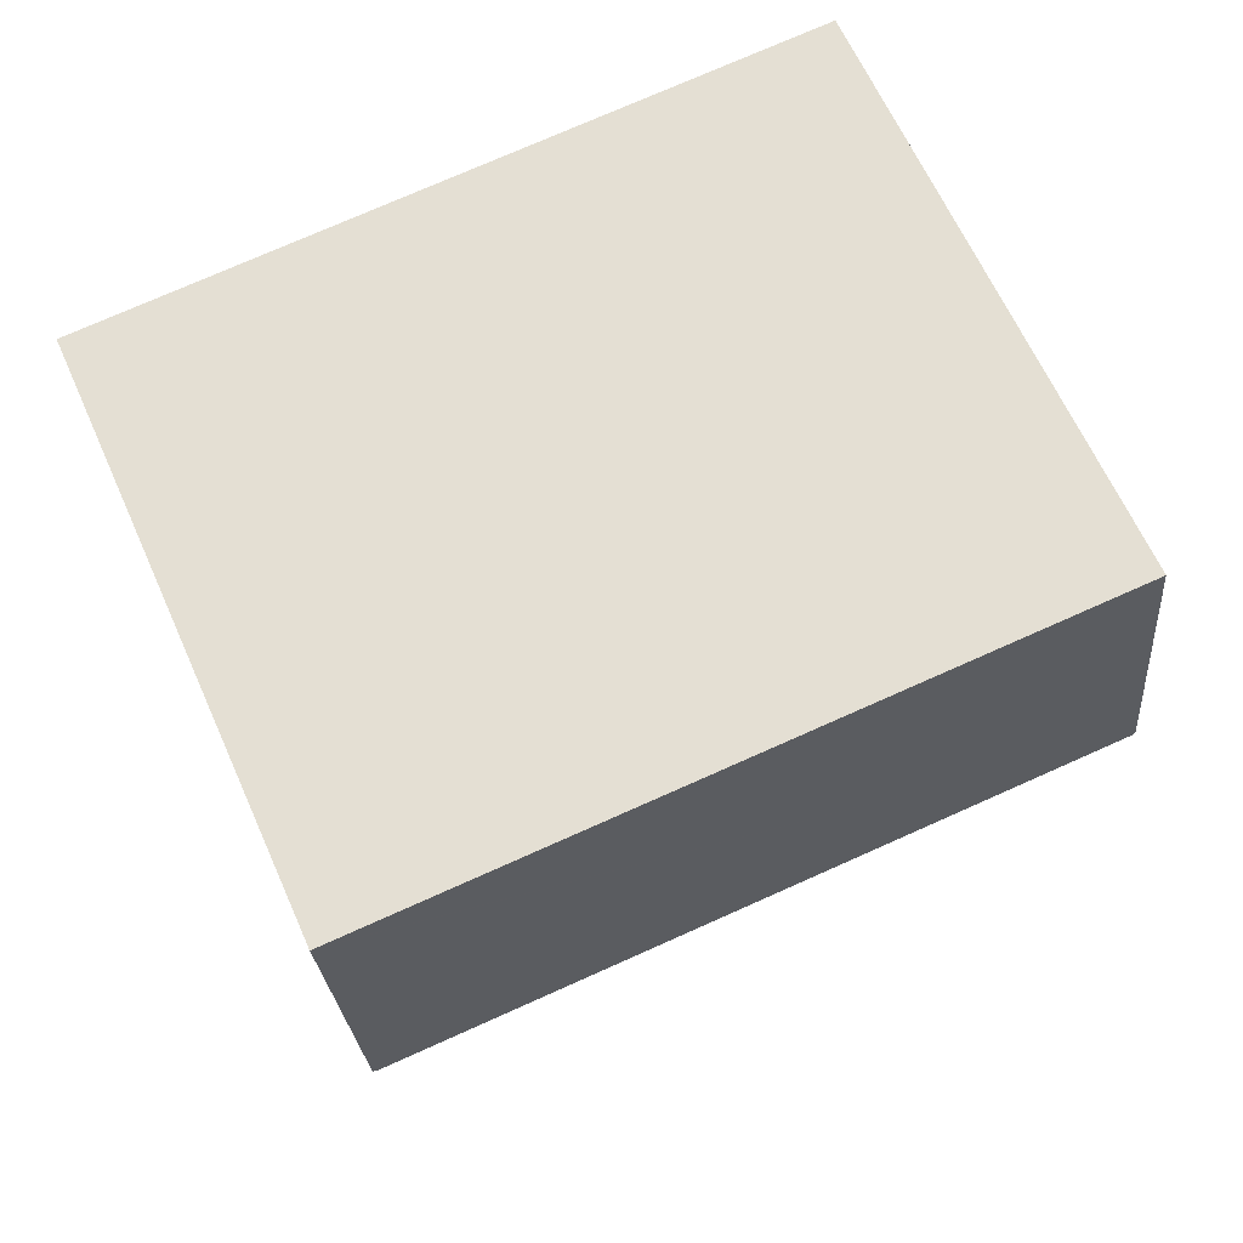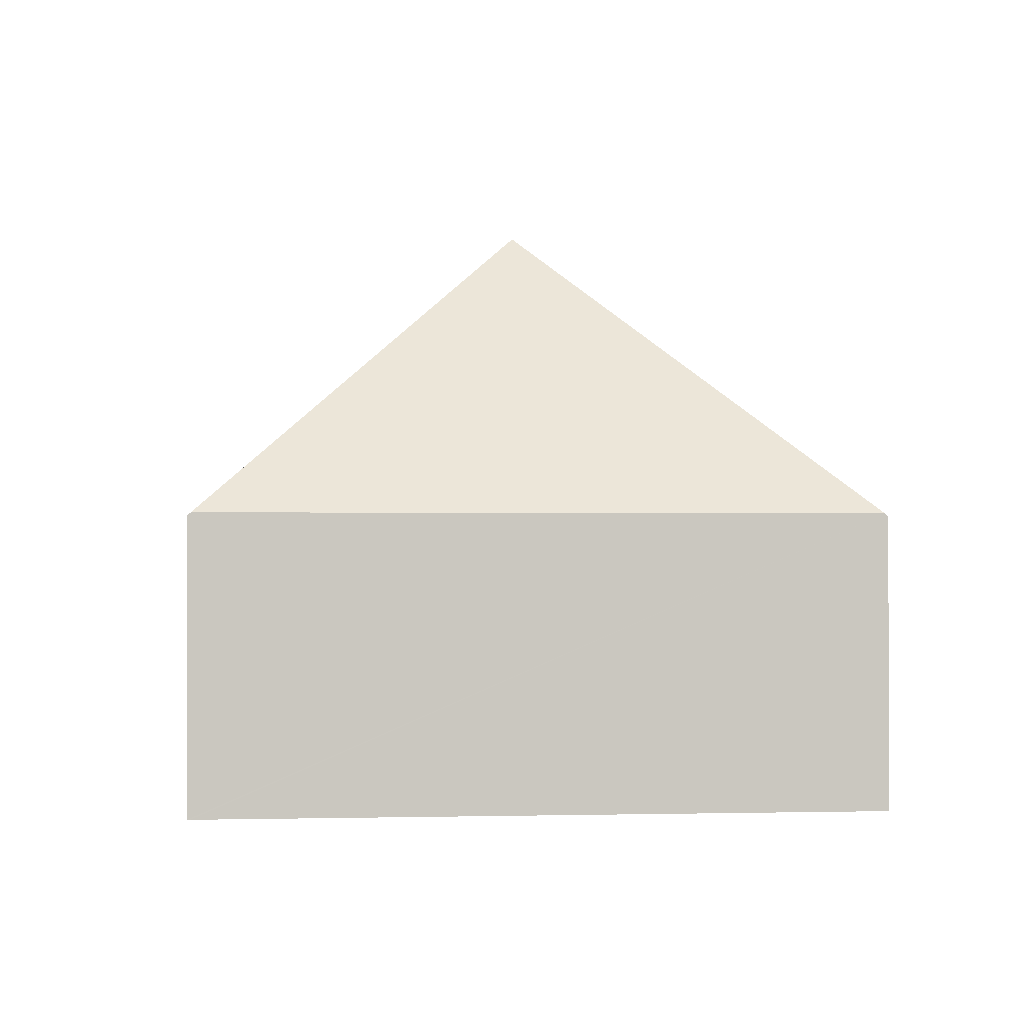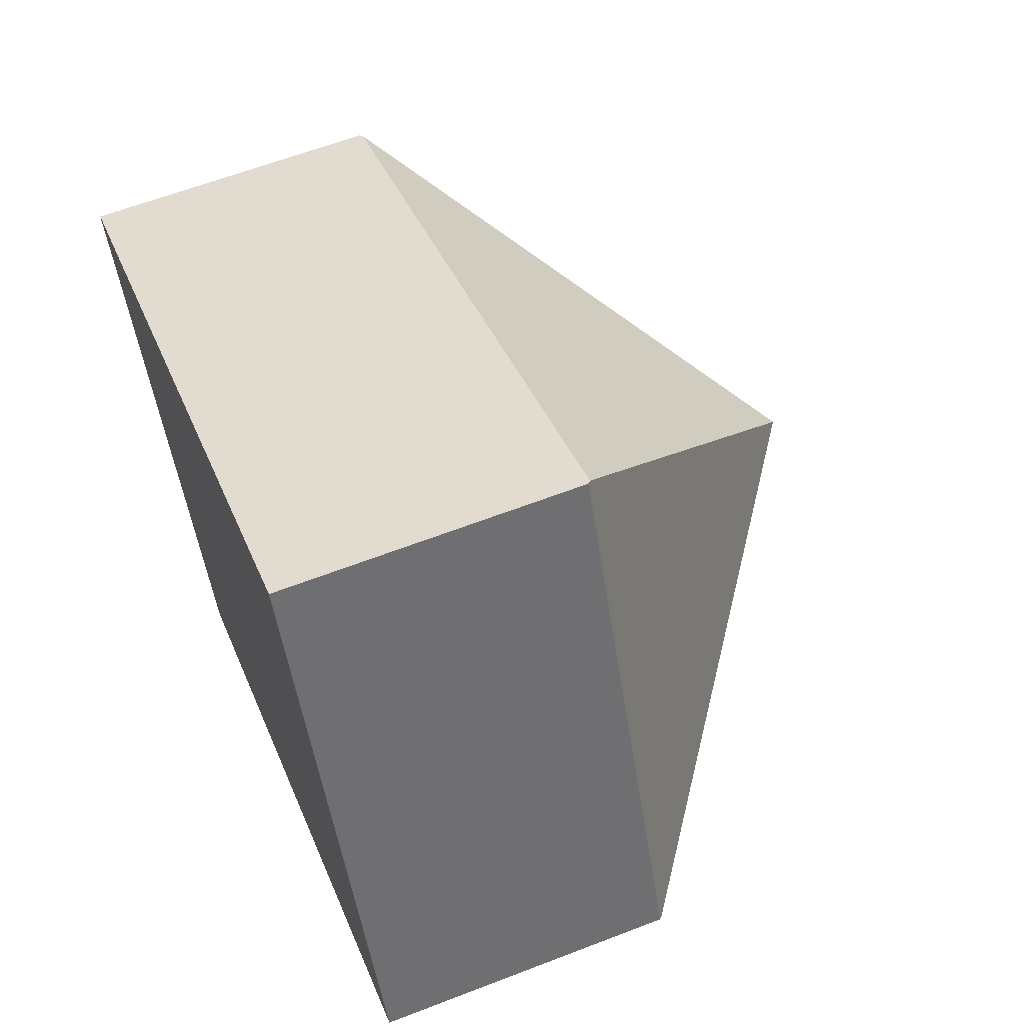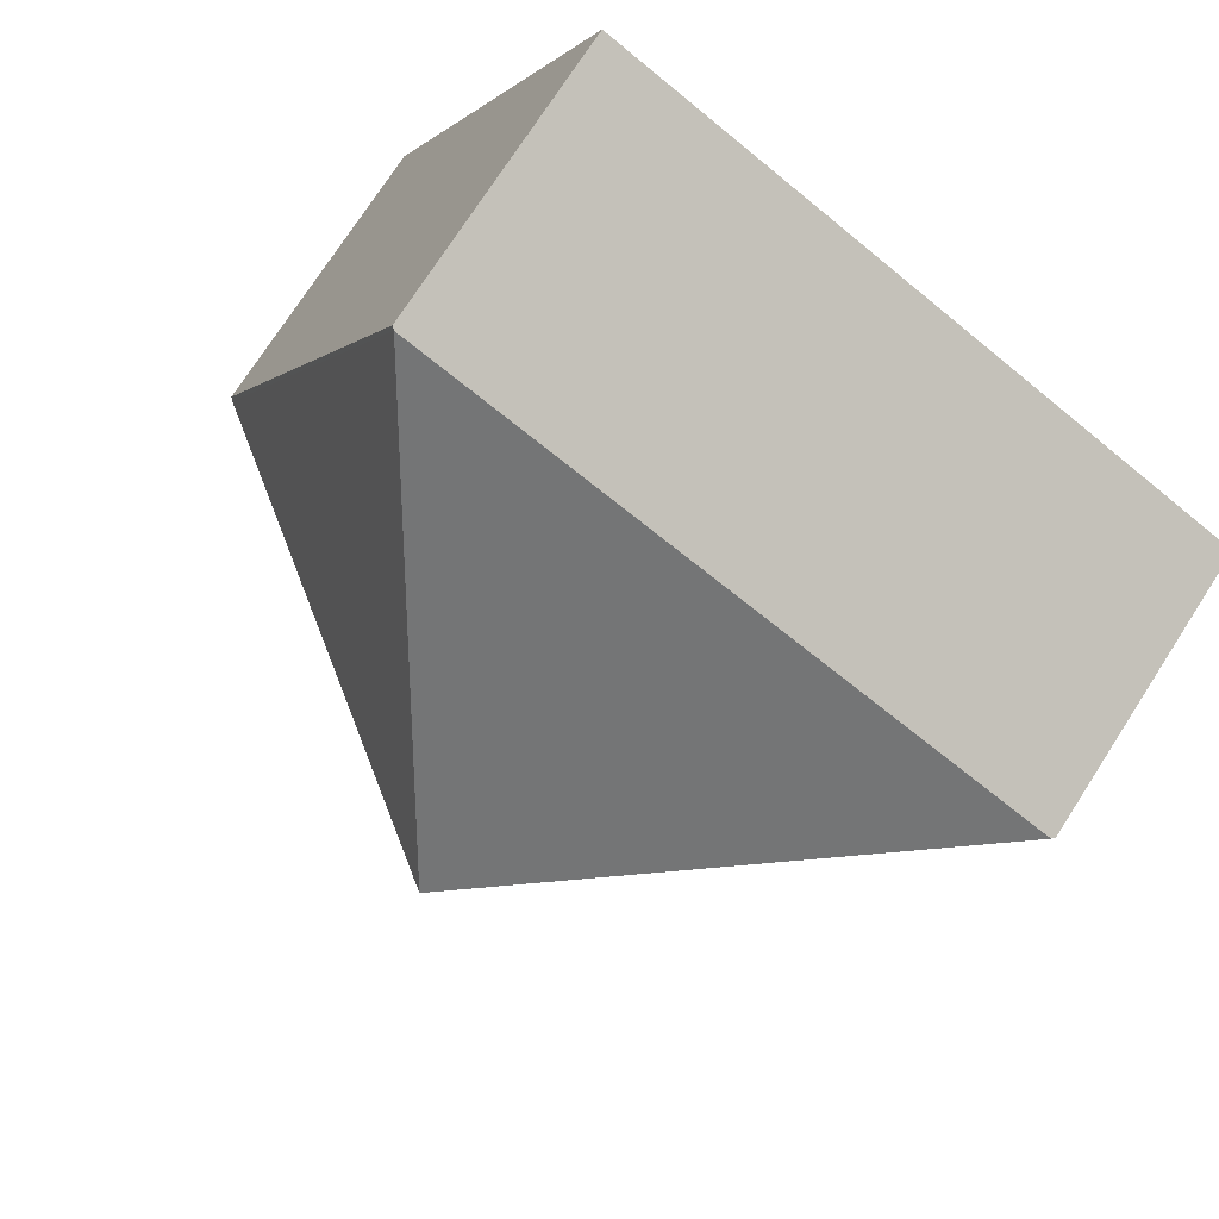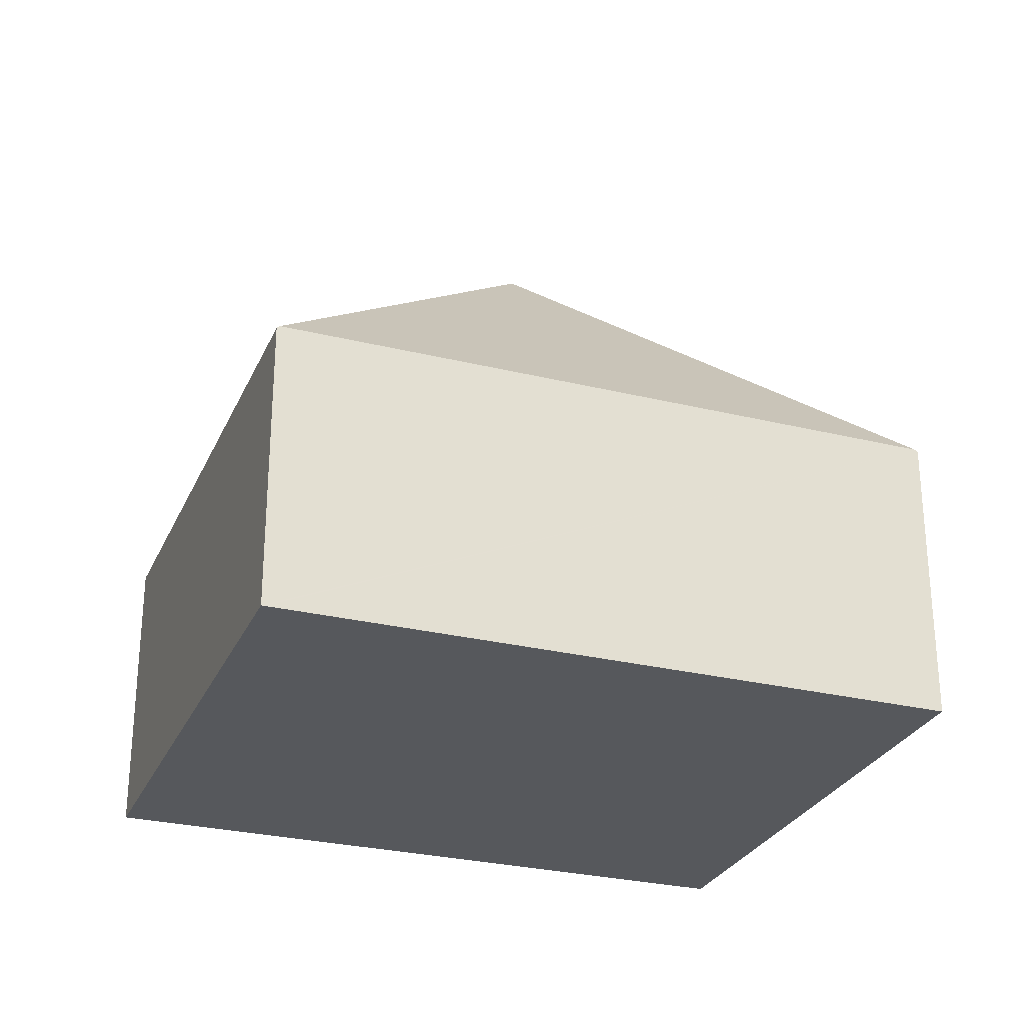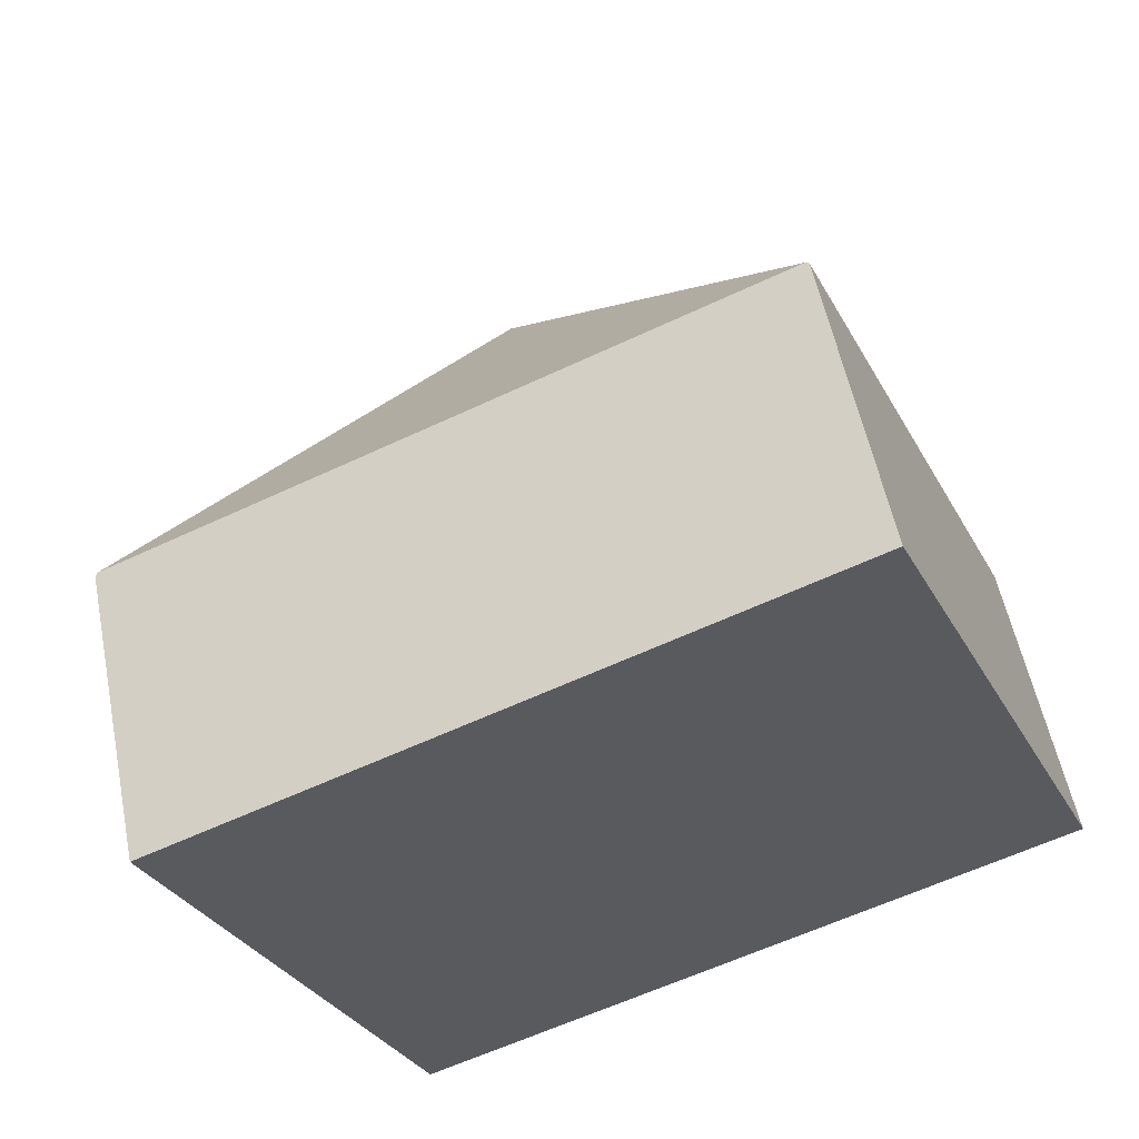
<metadata>
{"format":"obj","ext":"obj","renderer":"f3d","projection":"perspective","resolution":1024,"background":"white","views":[{"elev":-25.8,"azim":4.5,"up":"+Z"},{"elev":-0.9,"azim":-29.9,"up":"+Y"},{"elev":61.4,"azim":68.5,"up":"+Z"},{"elev":75.0,"azim":-147.1,"up":"+Z"},{"elev":-28.0,"azim":-44.1,"up":"+Y"},{"elev":55.3,"azim":-11.3,"up":"+Z"}]}
</metadata>
<code>
v  5.331 1.81 -1.521
v  3.893 1.827 1.708
v  3.911 1.81 1.716
v  5.313 1.827 -1.529
v  2.666 3.72 -0.761
v  1.438 1.827 -3.229
v  0 1.81 1.108e-16
v  1.42 1.81 -3.237
v  0.018 1.827 0.008
v  1.42 1.982e-16 -3.237
v  1.438 1.977e-16 -3.229
v  5.313 9.362e-17 -1.529
v  5.331 9.313e-17 -1.521
v  0 0 0
v  0.018 -4.899e-19 0.008
v  3.893 -1.046e-16 1.708
v  3.911 -1.051e-16 1.716
g defaultobject
f 1 2 3
f 2 1 4
f 5 4 6
f 5 2 4
f 7 6 8
f 6 7 9
f 5 6 9
f 5 9 2
f 6 10 8
f 10 6 4
f 10 4 11
f 11 4 12
f 12 4 1
f 12 1 13
f 10 7 8
f 7 10 14
f 14 9 7
f 9 14 2
f 2 14 15
f 2 15 16
f 2 16 3
f 3 16 17
f 17 1 3
f 1 17 13
f 16 13 17
f 13 16 15
f 13 15 12
f 12 15 11
f 11 15 14
f 11 14 10

</code>
